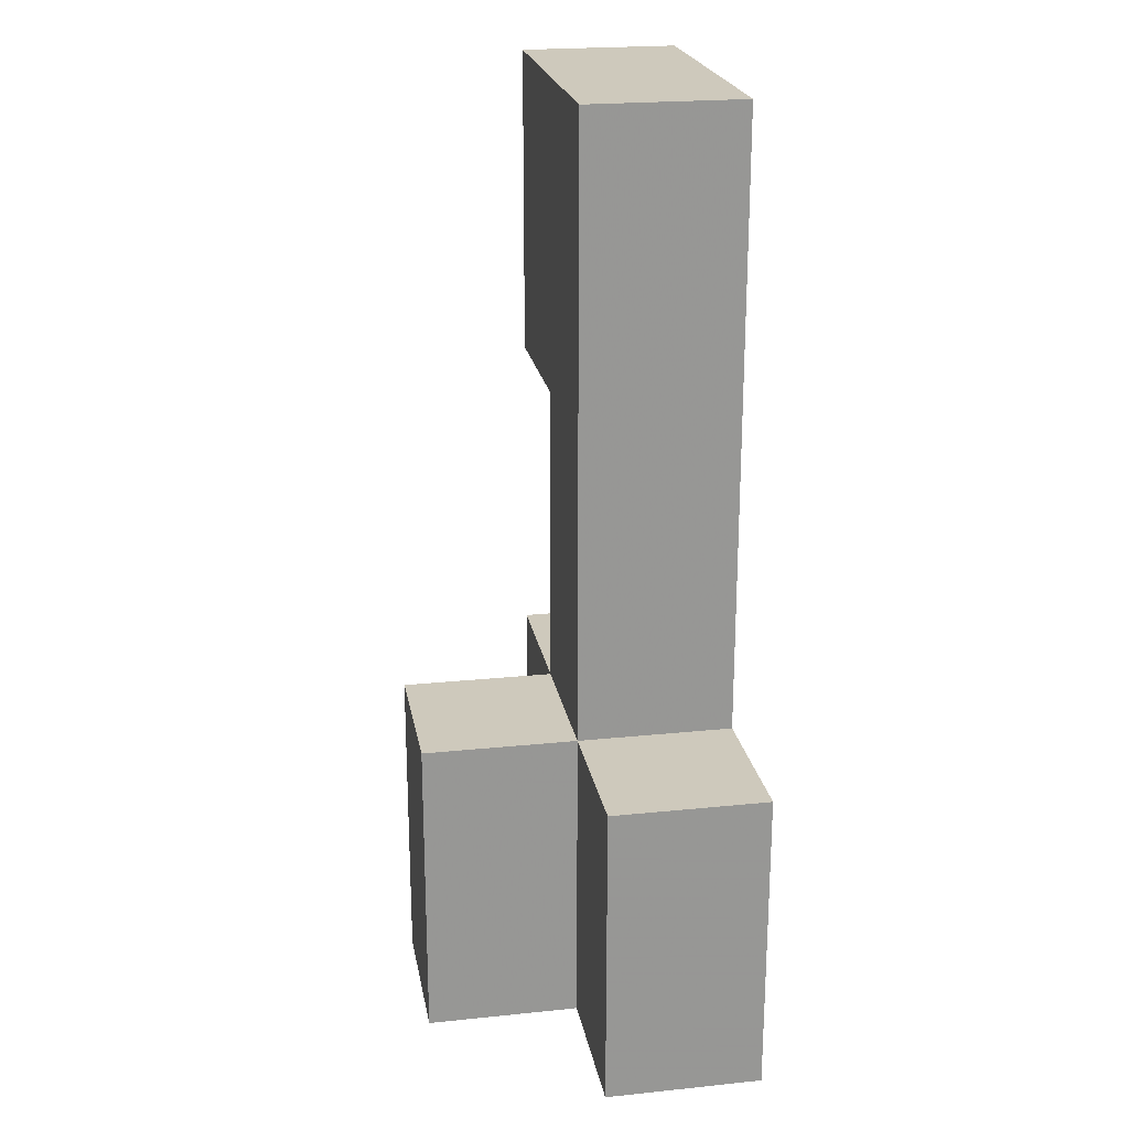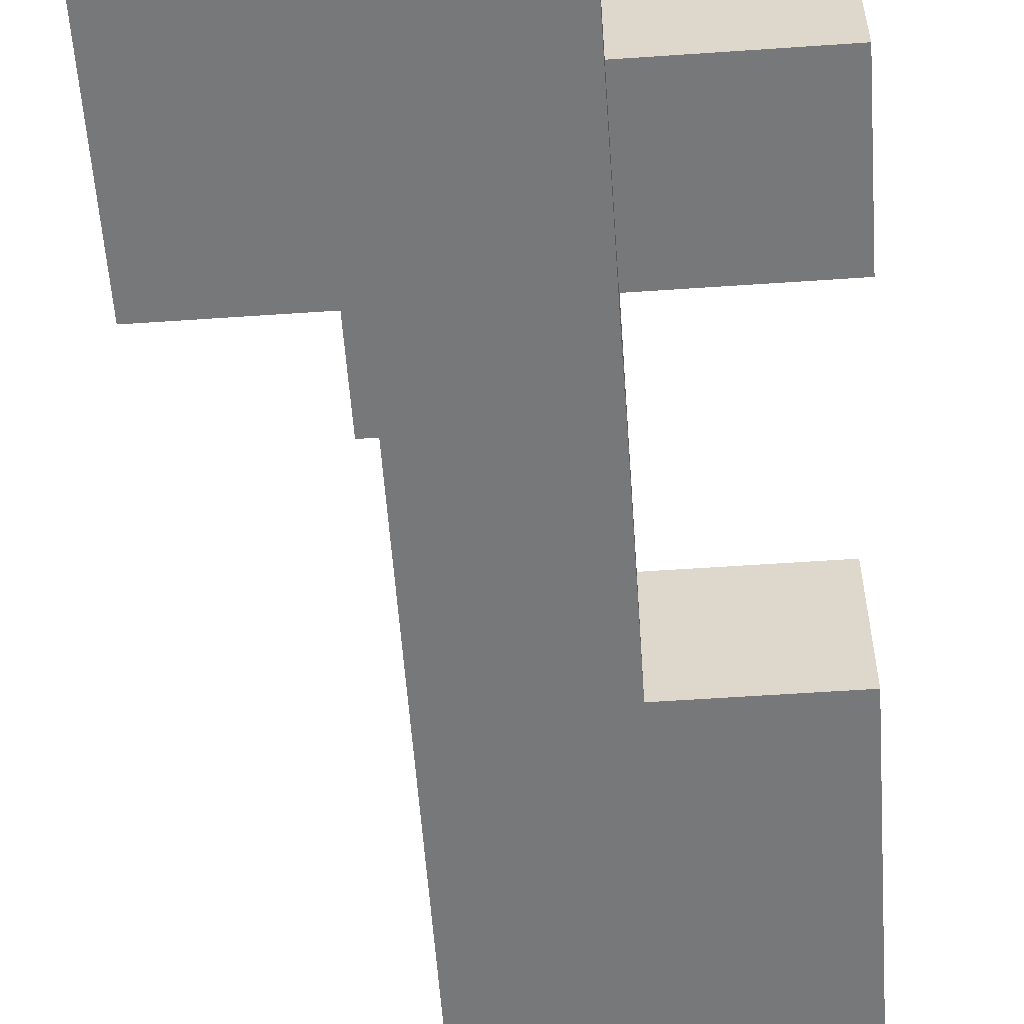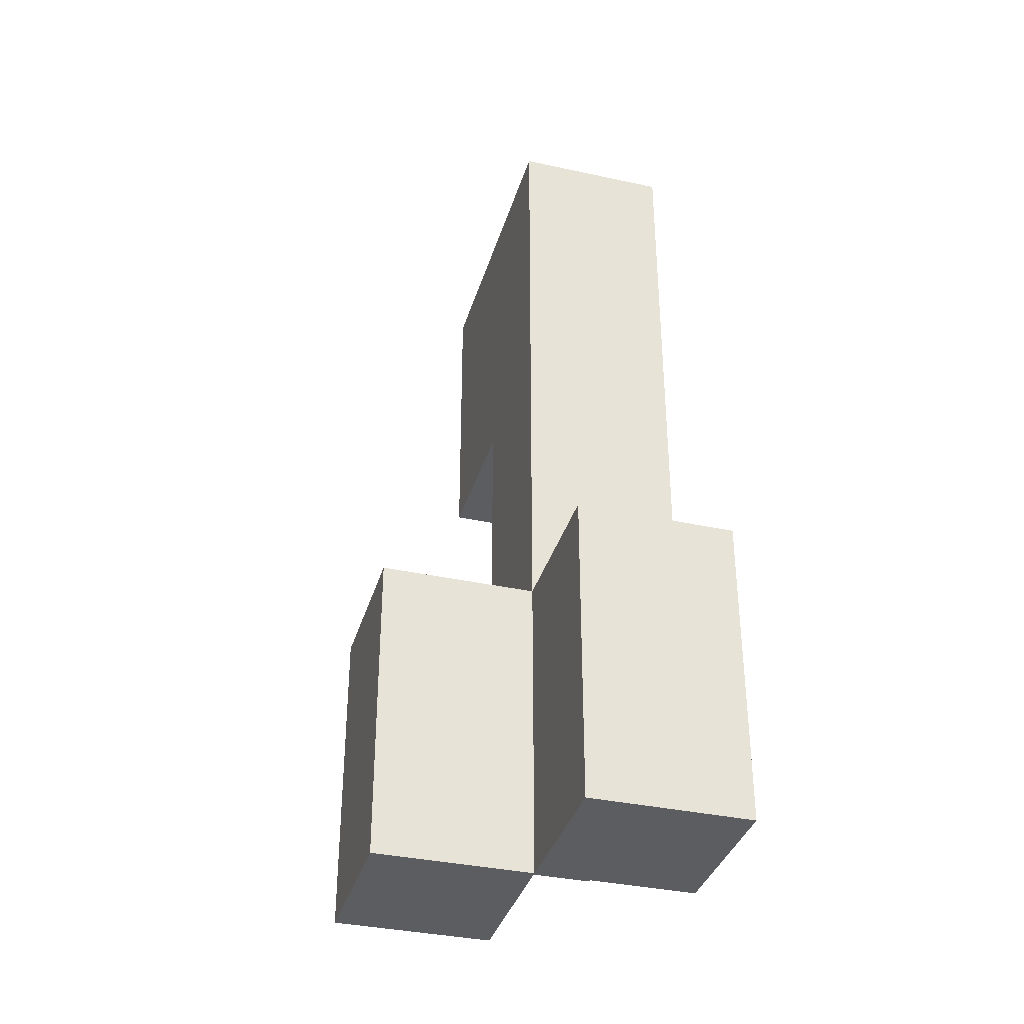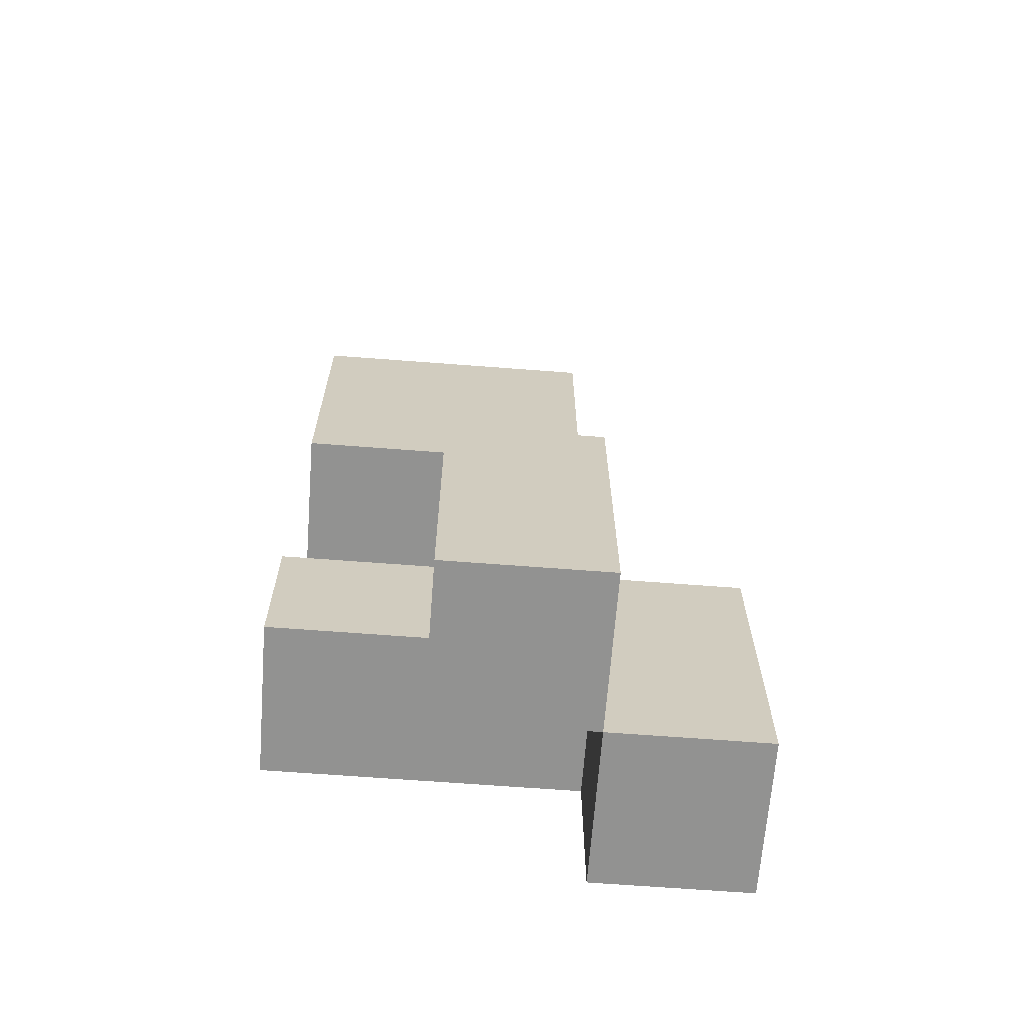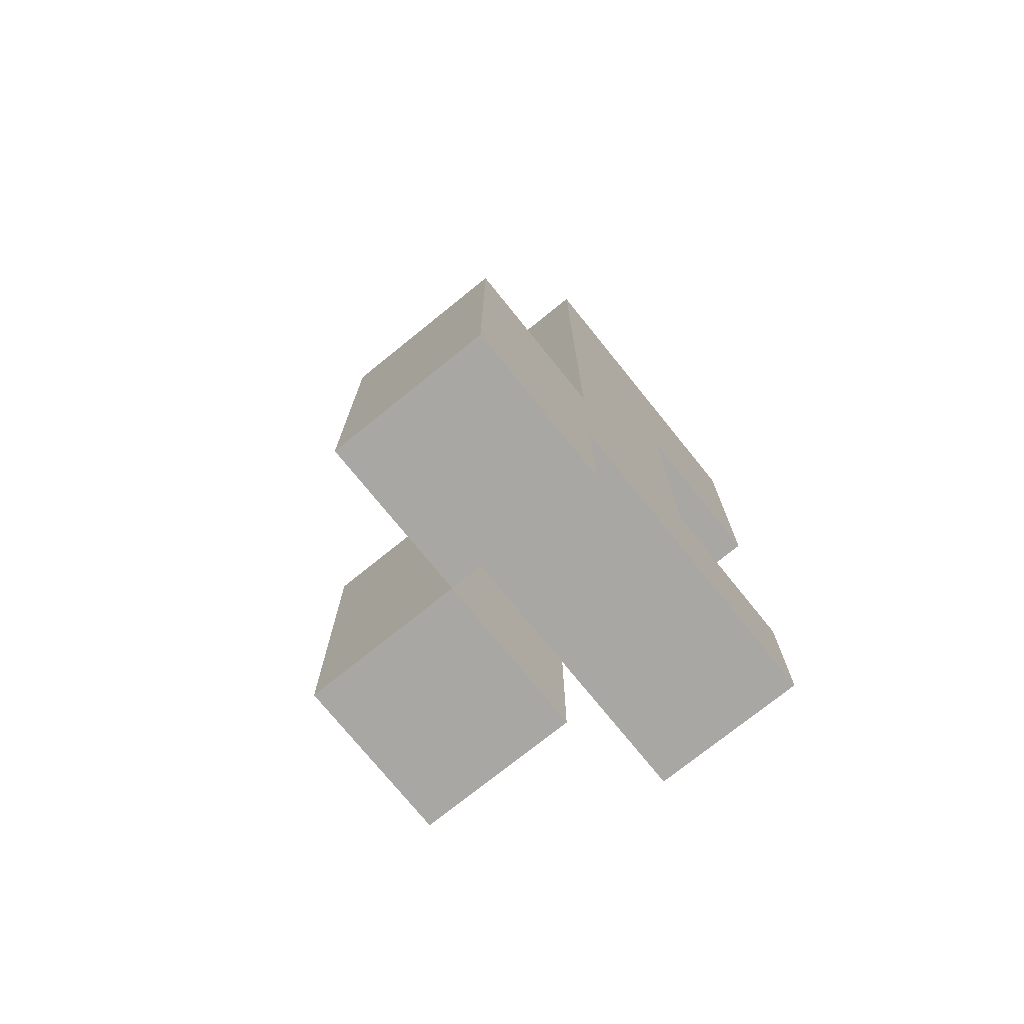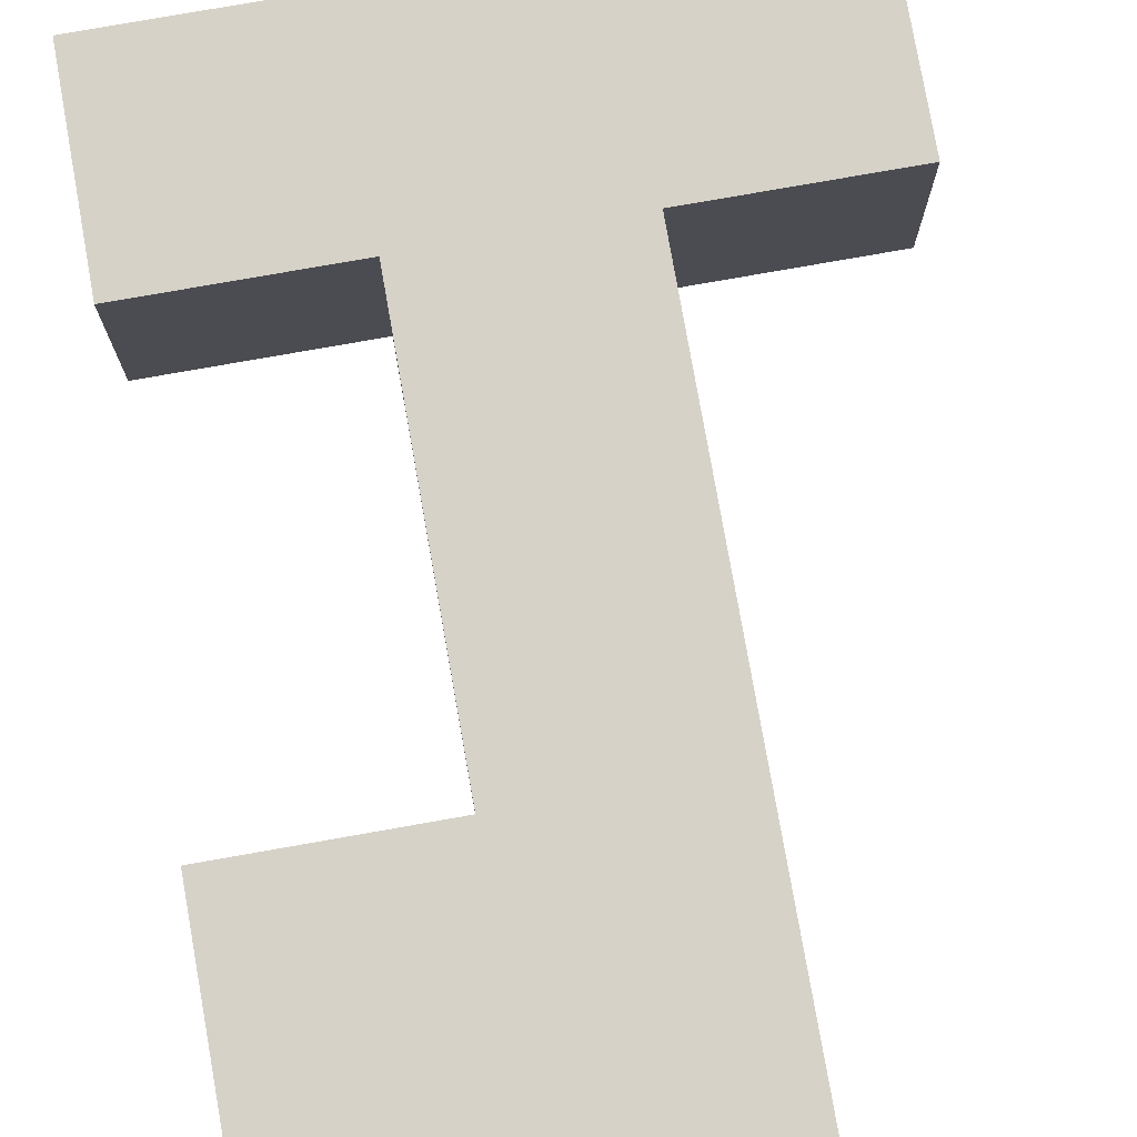
<metadata>
{"format":"obj","ext":"obj","renderer":"f3d","projection":"perspective","resolution":1024,"background":"white","views":[{"elev":22.3,"azim":-100.1,"up":"+Y"},{"elev":-57.4,"azim":4.1,"up":"+Z"},{"elev":-36.1,"azim":-105.9,"up":"+Y"},{"elev":-66.3,"azim":175.6,"up":"+Y"},{"elev":-74.6,"azim":-51.1,"up":"+Y"},{"elev":77.6,"azim":170.0,"up":"+Z"}]}
</metadata>
<code>
v 0.062 -0.25 0.375
v 0.062 -0.25 0.312
v 0.062 -0.188 0.312
v 0.062 -0.188 0.375
v 0 -0.25 0.375
v 0 -0.188 0.375
v 0 -0.188 0.312
v 0 -0.25 0.312
v 0.125 -0.25 0.312
v 0.125 -0.25 0.25
v 0.125 -0.188 0.25
v 0.125 -0.188 0.312
v 0.062 -0.188 0.25
v 0.062 -0.25 0.25
v 0 -0.125 0.375
v 0 -0.125 0.312
v 0.062 -0.125 0.312
v 0.062 -0.125 0.375
v 0.125 -0.188 0.375
v 0.125 -0.125 0.375
v 0.188 -0.188 0.375
v 0.188 -0.188 0.312
v 0.188 -0.125 0.312
v 0.188 -0.125 0.375
v 0.125 -0.125 0.312
v 0.125 -0.125 0.25
v 0.062 -0.125 0.25
v 0.125 -0.062 0.312
v 0.125 -0.062 0.375
v 0.062 -0.062 0.375
v 0.062 -0.062 0.312
v 0.125 0 0.312
v 0.125 0 0.375
v 0.062 0 0.375
v 0.062 0 0.312
v 0.062 0.062 0.375
v 0.062 0.062 0.312
v 0.125 0.062 0.312
v 0.125 0.062 0.375
v 0.188 0 0.375
v 0.188 0 0.312
v 0.188 0.062 0.312
v 0.188 0.062 0.375
v 0.062 0.125 0.375
v 0.062 0.125 0.312
v 0.125 0.125 0.312
v 0.125 0.125 0.375
v 0.188 0.125 0.312
v 0.188 0.125 0.375
f 1 2 3 4
f 5 6 7 8
f 8 7 3 2
f 5 1 4 6
f 5 8 2 1
f 9 10 11 12
f 2 3 13 14
f 14 13 11 10
f 2 9 12 3
f 2 14 10 9
f 6 15 16 7
f 7 16 17 3
f 6 4 18 15
f 15 18 17 16
f 4 19 20 18
f 4 3 12 19
f 21 22 23 24
f 12 25 23 22
f 19 21 24 20
f 20 24 23 25
f 19 12 22 21
f 12 11 26 25
f 3 17 27 13
f 13 27 26 11
f 17 25 26 27
f 20 25 28 29
f 18 30 31 17
f 17 31 28 25
f 18 20 29 30
f 29 28 32 33
f 30 34 35 31
f 31 35 32 28
f 30 29 33 34
f 34 36 37 35
f 35 37 38 32
f 34 33 39 36
f 40 41 42 43
f 32 38 42 41
f 33 40 43 39
f 33 32 41 40
f 36 44 45 37
f 37 45 46 38
f 36 39 47 44
f 44 47 46 45
f 43 42 48 49
f 38 46 48 42
f 39 43 49 47
f 47 49 48 46

</code>
